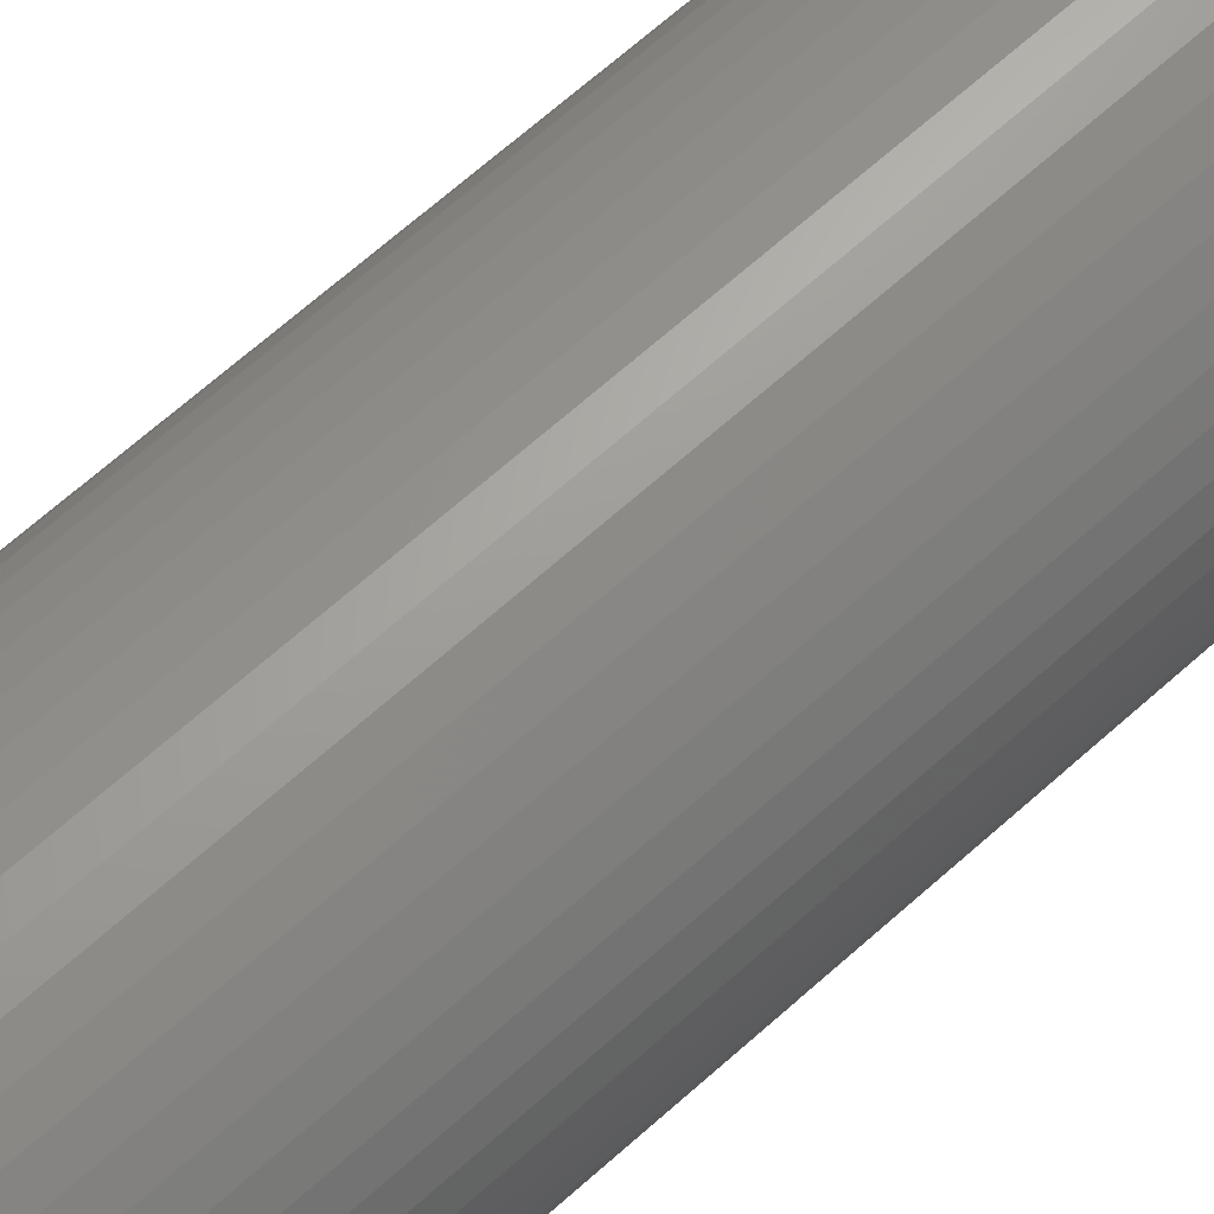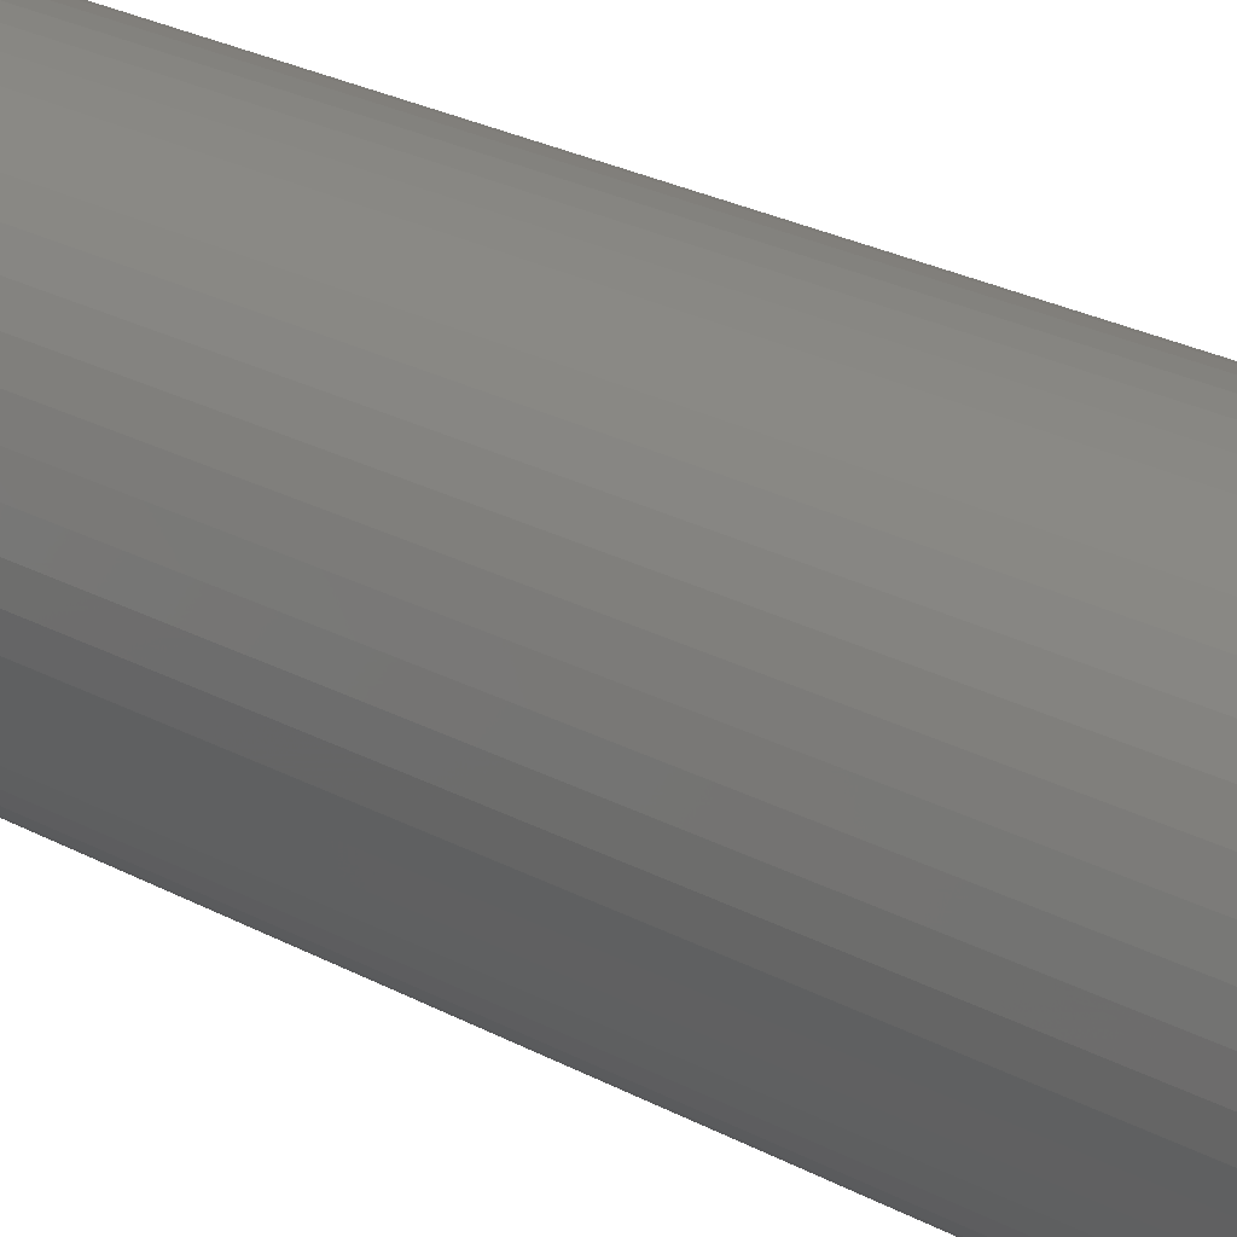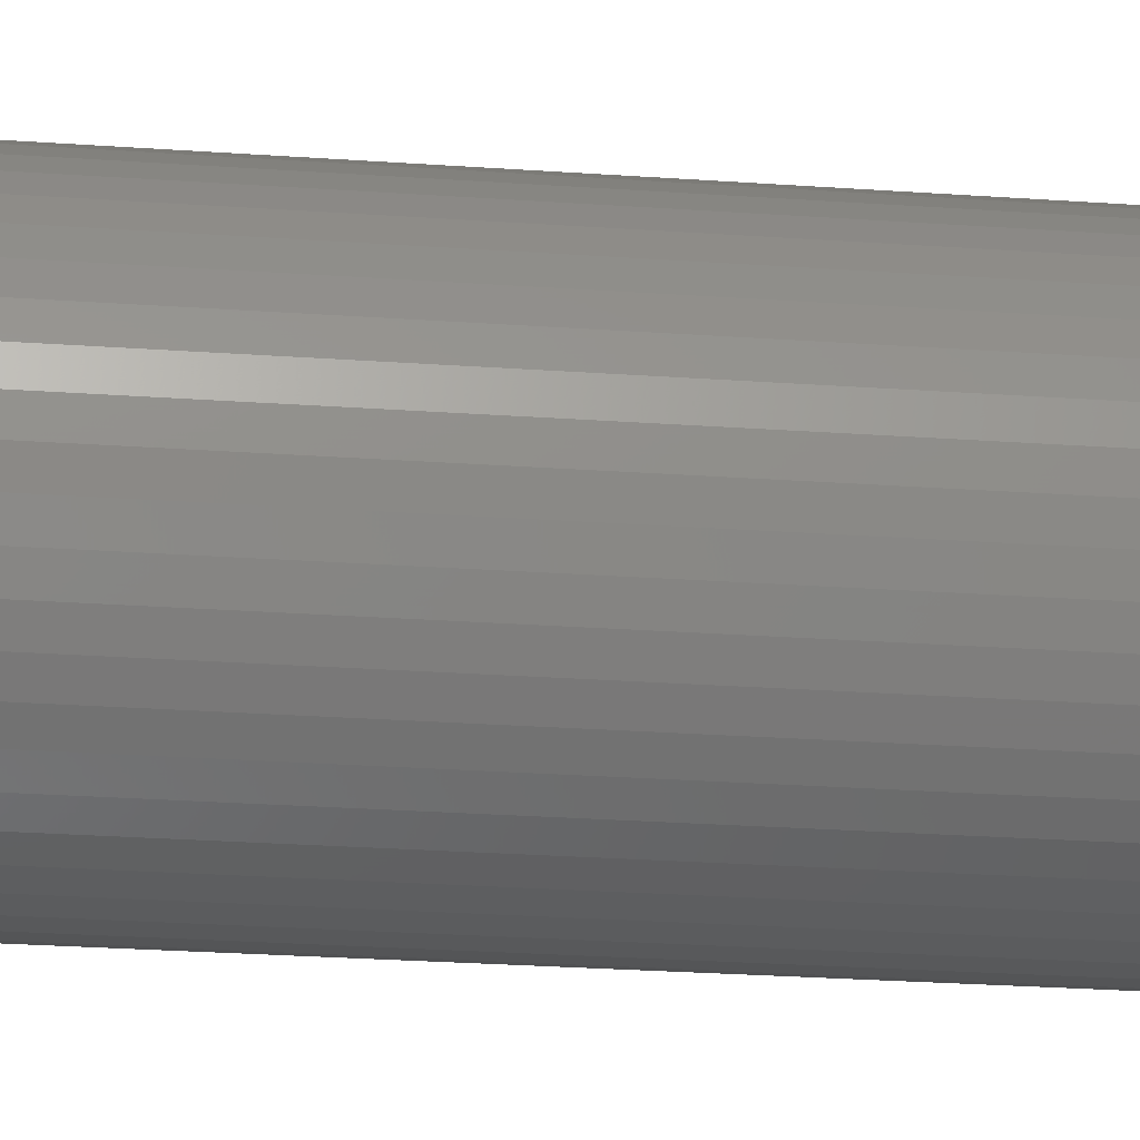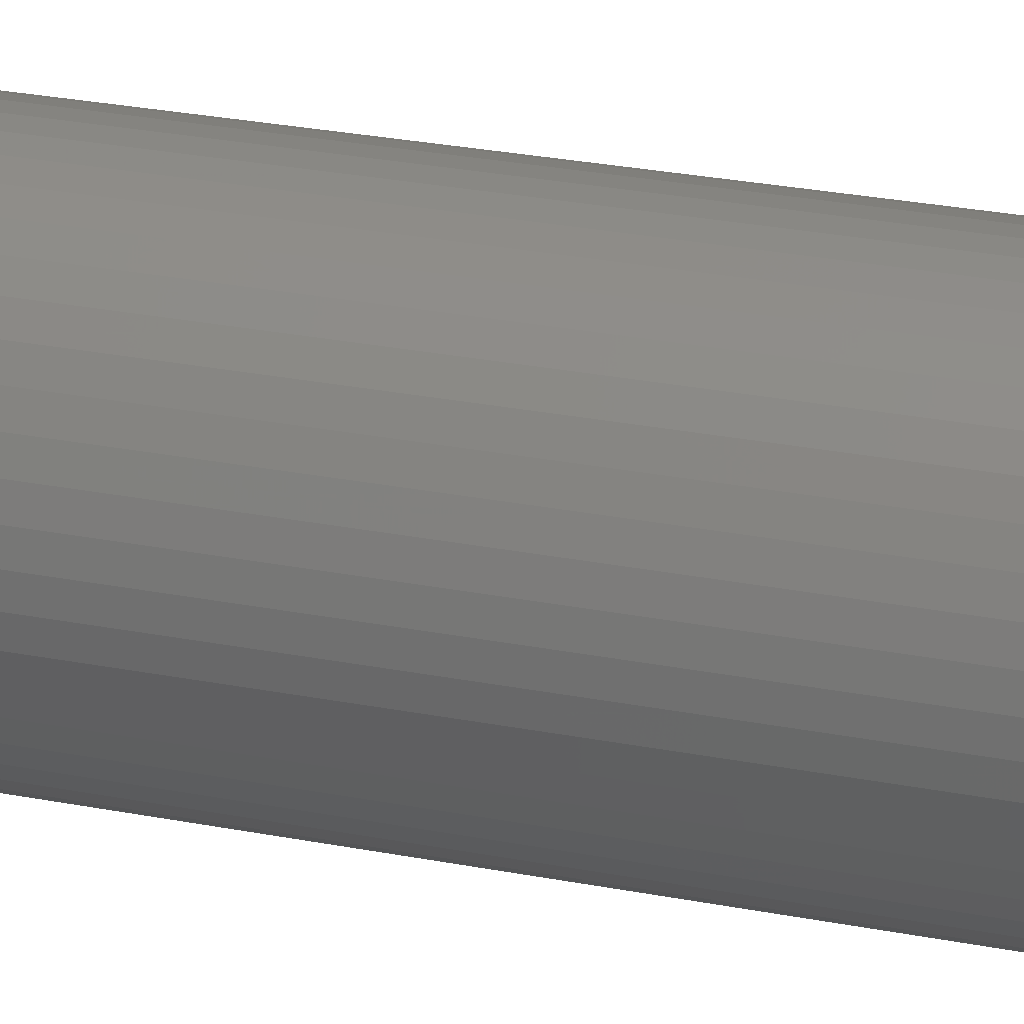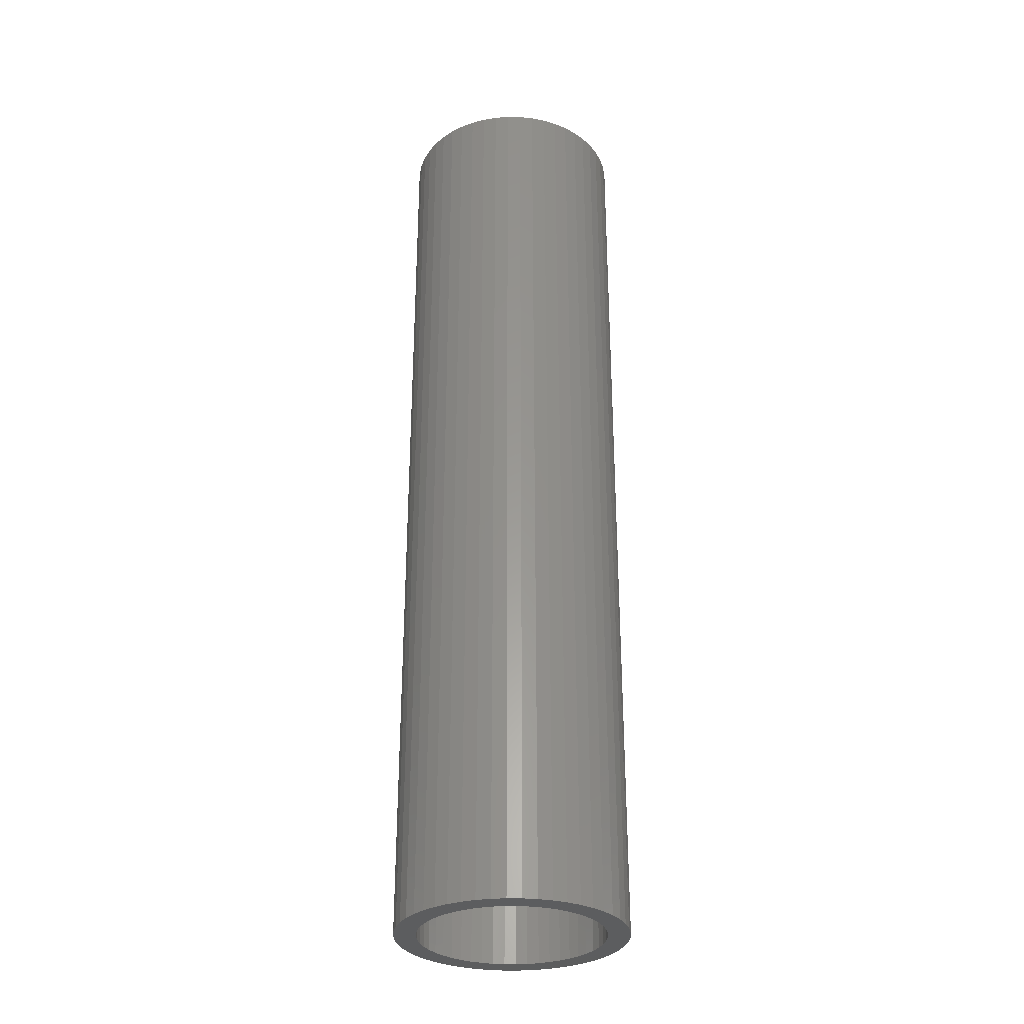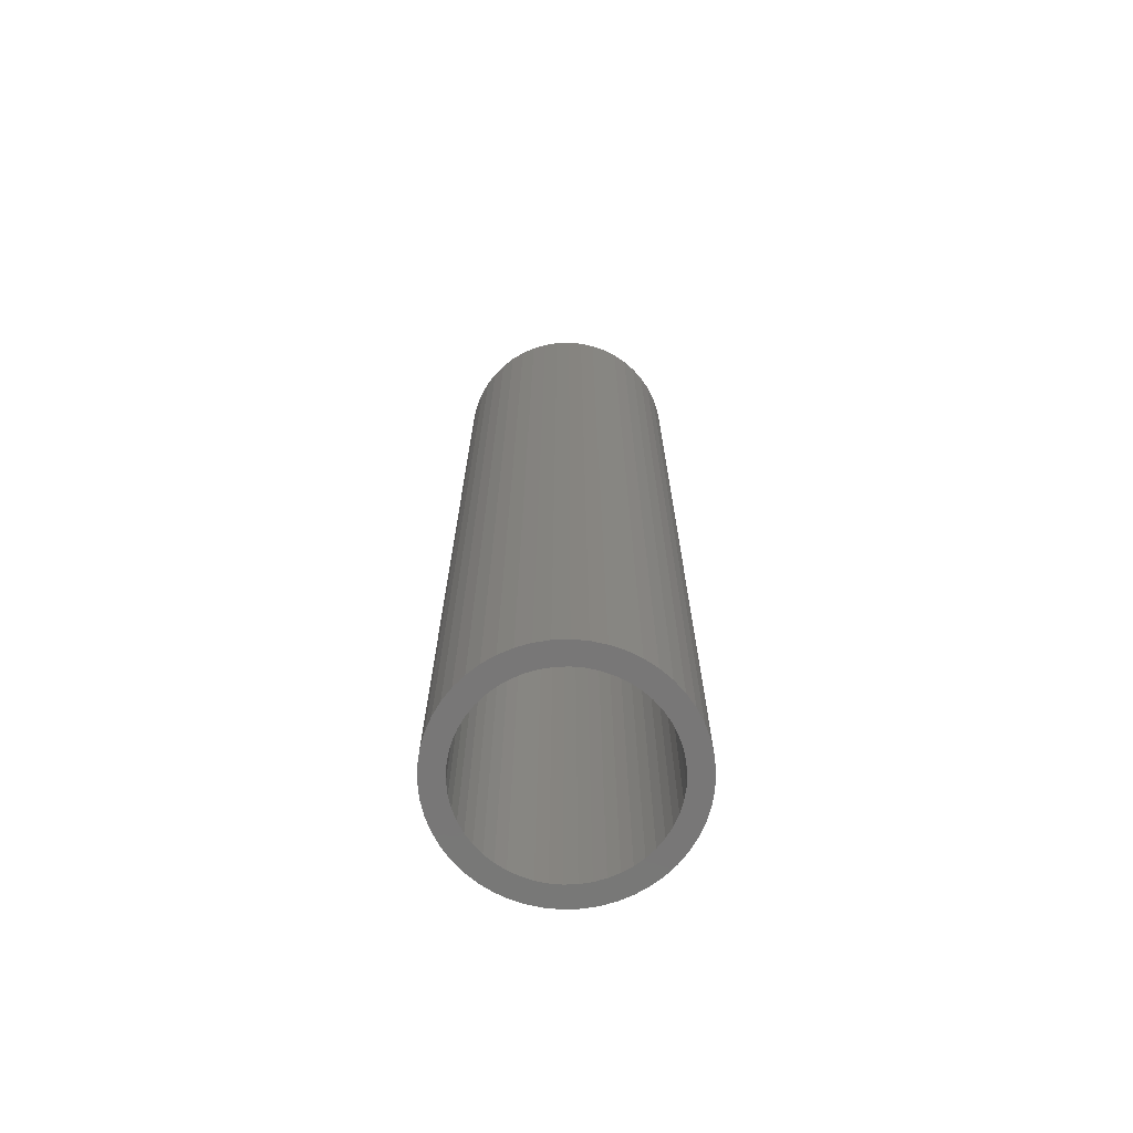
<metadata>
{"format":"stl","ext":"stl","renderer":"f3d","projection":"perspective","resolution":1024,"background":"white","views":[{"elev":64.5,"azim":-132.5,"up":"+Y"},{"elev":20.9,"azim":136.4,"up":"+Y"},{"elev":-20.9,"azim":-97.9,"up":"+Y"},{"elev":26.3,"azim":107.4,"up":"+Y"},{"elev":-30.7,"azim":-152.3,"up":"+Z"},{"elev":-70.1,"azim":-12.3,"up":"+Z"}]}
</metadata>
<code>
# stl→obj: 200 verts, 400 faces
v 6.5 0 27
v 6.449 0.8147 -27
v 6.449 0.8147 27
v 6.5 0 -27
v -6.5 0 -27
v -6.449 0.8147 27
v -6.449 0.8147 -27
v -6.5 0 27
v 0.4081 6.487 -27
v -0.4081 6.487 27
v 0.4081 6.487 27
v -0.4081 6.487 -27
v -0.4081 -6.487 -27
v 0.4081 -6.487 27
v -0.4081 -6.487 27
v 0.4081 -6.487 -27
v 4.738 4.45 -27
v 4.143 5.008 27
v 4.738 4.45 27
v 4.143 5.008 -27
v -4.143 5.008 -27
v -4.738 4.45 27
v -4.143 5.008 27
v -4.738 4.45 -27
v -2.009 6.182 -27
v -2.768 5.881 27
v -2.009 6.182 27
v -2.768 5.881 -27
v 5.696 -3.131 27
v 6.044 -2.393 -27
v 6.044 -2.393 27
v 5.696 -3.131 -27
v 6.044 2.393 27
v 5.696 3.131 -27
v 5.696 3.131 27
v 6.044 2.393 -27
v 5.259 3.821 -27
v 5.259 3.821 27
v 2.768 5.881 -27
v 2.009 6.182 27
v 2.768 5.881 27
v 2.009 6.182 -27
v 1.218 6.385 27
v 1.218 6.385 -27
v 3.483 5.488 -27
v 3.483 5.488 27
v -6.044 2.393 -27
v -5.696 3.131 27
v -5.696 3.131 -27
v -6.044 2.393 27
v -5.259 3.821 -27
v -5.259 3.821 27
v -6.296 1.616 -27
v -6.296 1.616 27
v -1.218 6.385 27
v -1.218 6.385 -27
v 1.218 -6.385 27
v 1.218 -6.385 -27
v 2.009 -6.182 -27
v 2.768 -5.881 27
v 2.009 -6.182 27
v 2.768 -5.881 -27
v 6.296 1.616 27
v 6.296 1.616 -27
v 5.25 0 27
v 5.209 0.658 27
v 6.449 -0.8147 27
v 5.085 1.306 27
v 5.209 -0.658 27
v 4.881 1.933 27
v 6.296 -1.616 27
v 4.601 2.529 27
v 5.085 -1.306 27
v 4.247 3.086 27
v 3.827 3.594 27
v 3.346 4.045 27
v 2.813 4.433 27
v 2.235 4.75 27
v 1.622 4.993 27
v 0.9838 5.157 27
v 0.3296 5.24 27
v -0.3296 5.24 27
v -0.9838 5.157 27
v -1.622 4.993 27
v -2.235 4.75 27
v -2.813 4.433 27
v -3.483 5.488 27
v -3.346 4.045 27
v -3.827 3.594 27
v -4.247 3.086 27
v -4.601 2.529 27
v -4.881 1.933 27
v -5.085 1.306 27
v 4.881 -1.933 27
v 4.601 -2.529 27
v 5.259 -3.821 27
v 4.247 -3.086 27
v 4.738 -4.45 27
v 3.827 -3.594 27
v 4.143 -5.008 27
v 3.346 -4.045 27
v 3.483 -5.488 27
v 2.813 -4.433 27
v 2.235 -4.75 27
v 1.622 -4.993 27
v 0.9838 -5.157 27
v 0.3296 -5.24 27
v -0.3296 -5.24 27
v -0.9838 -5.157 27
v -1.218 -6.385 27
v -1.622 -4.993 27
v -2.009 -6.182 27
v -2.235 -4.75 27
v -2.768 -5.881 27
v -2.813 -4.433 27
v -3.483 -5.488 27
v -3.346 -4.045 27
v -4.143 -5.008 27
v -3.827 -3.594 27
v -4.738 -4.45 27
v -4.247 -3.086 27
v -5.259 -3.821 27
v -4.601 -2.529 27
v -5.696 -3.131 27
v -4.881 -1.933 27
v -6.044 -2.393 27
v -5.085 -1.306 27
v -6.296 -1.616 27
v -5.209 -0.658 27
v -6.449 -0.8147 27
v -5.25 0 27
v -5.209 0.658 27
v -3.483 5.488 -27
v 6.449 -0.8147 -27
v 3.483 -5.488 -27
v 4.143 -5.008 -27
v 4.738 -4.45 -27
v 5.259 -3.821 -27
v -5.696 -3.131 -27
v -6.044 -2.393 -27
v 5.25 0 -27
v 5.209 -0.658 -27
v 6.296 -1.616 -27
v 5.085 -1.306 -27
v 5.209 0.658 -27
v 4.881 -1.933 -27
v 4.601 -2.529 -27
v 5.085 1.306 -27
v 4.247 -3.086 -27
v 3.827 -3.594 -27
v 3.346 -4.045 -27
v 2.813 -4.433 -27
v 2.235 -4.75 -27
v 1.622 -4.993 -27
v 0.9838 -5.157 -27
v 0.3296 -5.24 -27
v -0.3296 -5.24 -27
v -0.9838 -5.157 -27
v -1.218 -6.385 -27
v -1.622 -4.993 -27
v -2.009 -6.182 -27
v -2.235 -4.75 -27
v -2.768 -5.881 -27
v -2.813 -4.433 -27
v -3.483 -5.488 -27
v -3.346 -4.045 -27
v -4.143 -5.008 -27
v -3.827 -3.594 -27
v -4.738 -4.45 -27
v -4.247 -3.086 -27
v -5.259 -3.821 -27
v -4.601 -2.529 -27
v -4.881 -1.933 -27
v -5.085 -1.306 -27
v 4.881 1.933 -27
v 4.601 2.529 -27
v 4.247 3.086 -27
v 3.827 3.594 -27
v 3.346 4.045 -27
v 2.813 4.433 -27
v 2.235 4.75 -27
v 1.622 4.993 -27
v 0.9838 5.157 -27
v 0.3296 5.24 -27
v -0.3296 5.24 -27
v -0.9838 5.157 -27
v -1.622 4.993 -27
v -2.235 4.75 -27
v -2.813 4.433 -27
v -3.346 4.045 -27
v -3.827 3.594 -27
v -4.247 3.086 -27
v -4.601 2.529 -27
v -4.881 1.933 -27
v -5.085 1.306 -27
v -5.209 0.658 -27
v -5.25 0 -27
v -6.296 -1.616 -27
v -5.209 -0.658 -27
v -6.449 -0.8147 -27
f 1 2 3
f 2 1 4
f 5 6 7
f 6 5 8
f 9 10 11
f 10 9 12
f 13 14 15
f 14 13 16
f 17 18 19
f 18 17 20
f 21 22 23
f 22 21 24
f 25 26 27
f 26 25 28
f 29 30 31
f 30 29 32
f 33 34 35
f 34 33 36
f 35 37 38
f 37 35 34
f 39 40 41
f 40 39 42
f 42 43 40
f 43 42 44
f 45 41 46
f 41 45 39
f 47 48 49
f 48 47 50
f 51 22 24
f 22 51 52
f 53 50 47
f 50 53 54
f 12 55 10
f 55 12 56
f 16 57 14
f 57 16 58
f 59 60 61
f 60 59 62
f 63 36 33
f 36 63 64
f 3 64 63
f 64 3 2
f 38 17 19
f 17 38 37
f 44 11 43
f 11 44 9
f 20 46 18
f 46 20 45
f 49 52 51
f 52 49 48
f 7 54 53
f 54 7 6
f 65 1 3
f 66 3 63
f 1 65 67
f 68 63 33
f 69 67 65
f 70 33 35
f 67 69 71
f 72 35 38
f 73 71 69
f 71 73 31
f 3 66 65
f 63 68 66
f 33 70 68
f 74 38 19
f 35 72 70
f 38 74 72
f 75 19 18
f 19 75 74
f 76 18 46
f 18 76 75
f 46 77 76
f 41 77 46
f 41 78 77
f 40 78 41
f 40 79 78
f 43 79 40
f 43 80 79
f 11 80 43
f 11 81 80
f 11 82 81
f 10 82 11
f 10 83 82
f 55 83 10
f 55 84 83
f 27 84 55
f 27 85 84
f 26 85 27
f 26 86 85
f 87 86 26
f 86 87 88
f 23 88 87
f 88 23 89
f 22 89 23
f 89 22 90
f 52 90 22
f 90 52 91
f 48 91 52
f 91 48 92
f 92 50 93
f 50 92 48
f 94 31 73
f 31 94 29
f 95 29 94
f 29 95 96
f 97 96 95
f 96 97 98
f 99 98 97
f 98 99 100
f 101 100 99
f 100 101 102
f 103 102 101
f 103 60 102
f 104 60 103
f 104 61 60
f 105 61 104
f 105 57 61
f 106 57 105
f 106 14 57
f 107 14 106
f 108 14 107
f 108 15 14
f 109 15 108
f 109 110 15
f 111 110 109
f 111 112 110
f 113 112 111
f 113 114 112
f 115 114 113
f 116 115 117
f 115 116 114
f 118 117 119
f 117 118 116
f 120 119 121
f 122 121 123
f 119 120 118
f 124 123 125
f 126 125 127
f 128 127 129
f 121 122 120
f 130 129 131
f 54 93 50
f 93 54 132
f 123 124 122
f 6 132 54
f 125 126 124
f 132 6 131
f 127 128 126
f 8 131 6
f 129 130 128
f 131 8 130
f 28 87 26
f 87 28 133
f 133 23 87
f 23 133 21
f 56 27 55
f 27 56 25
f 67 4 1
f 4 67 134
f 62 102 60
f 102 62 135
f 136 98 100
f 98 136 137
f 96 32 29
f 32 96 138
f 139 126 140
f 126 139 124
f 141 4 134
f 142 134 143
f 4 141 2
f 144 143 30
f 145 2 141
f 146 30 32
f 2 145 64
f 147 32 138
f 148 64 145
f 64 148 36
f 134 142 141
f 143 144 142
f 30 146 144
f 149 138 137
f 32 147 146
f 138 149 147
f 150 137 136
f 137 150 149
f 151 136 135
f 136 151 150
f 135 152 151
f 62 152 135
f 62 153 152
f 59 153 62
f 59 154 153
f 58 154 59
f 58 155 154
f 16 155 58
f 16 156 155
f 16 157 156
f 13 157 16
f 13 158 157
f 159 158 13
f 159 160 158
f 161 160 159
f 161 162 160
f 163 162 161
f 163 164 162
f 165 164 163
f 164 165 166
f 167 166 165
f 166 167 168
f 169 168 167
f 168 169 170
f 171 170 169
f 170 171 172
f 139 172 171
f 172 139 173
f 173 140 174
f 140 173 139
f 175 36 148
f 36 175 34
f 176 34 175
f 34 176 37
f 177 37 176
f 37 177 17
f 178 17 177
f 17 178 20
f 179 20 178
f 20 179 45
f 180 45 179
f 180 39 45
f 181 39 180
f 181 42 39
f 182 42 181
f 182 44 42
f 183 44 182
f 183 9 44
f 184 9 183
f 185 9 184
f 185 12 9
f 186 12 185
f 186 56 12
f 187 56 186
f 187 25 56
f 188 25 187
f 188 28 25
f 189 28 188
f 133 189 190
f 189 133 28
f 21 190 191
f 190 21 133
f 24 191 192
f 51 192 193
f 191 24 21
f 49 193 194
f 47 194 195
f 53 195 196
f 192 51 24
f 7 196 197
f 198 174 140
f 174 198 199
f 193 49 51
f 200 199 198
f 194 47 49
f 199 200 197
f 195 53 47
f 5 197 200
f 196 7 53
f 197 5 7
f 31 143 71
f 143 31 30
f 98 138 96
f 138 98 137
f 140 128 198
f 128 140 126
f 58 61 57
f 61 58 59
f 71 134 67
f 134 71 143
f 135 100 102
f 100 135 136
f 159 15 110
f 15 159 13
f 163 112 114
f 112 163 161
f 161 110 112
f 110 161 159
f 169 122 171
f 122 169 120
f 169 118 120
f 118 169 167
f 198 130 200
f 130 198 128
f 200 8 5
f 8 200 130
f 171 124 139
f 124 171 122
f 165 114 116
f 114 165 163
f 167 116 118
f 116 167 165
f 141 66 145
f 66 141 65
f 131 196 132
f 196 131 197
f 185 81 82
f 81 185 184
f 156 108 107
f 108 156 157
f 150 101 99
f 101 150 151
f 179 75 76
f 75 179 178
f 191 88 89
f 88 191 190
f 188 84 85
f 84 188 187
f 175 72 176
f 72 175 70
f 145 68 148
f 68 145 66
f 182 78 79
f 78 182 181
f 181 77 78
f 77 181 180
f 92 193 91
f 193 92 194
f 189 85 86
f 85 189 188
f 187 83 84
f 83 187 186
f 155 107 106
f 107 155 156
f 153 105 104
f 105 153 154
f 148 70 175
f 70 148 68
f 177 75 178
f 75 177 74
f 176 74 177
f 74 176 72
f 183 79 80
f 79 183 182
f 184 80 81
f 80 184 183
f 180 76 77
f 76 180 179
f 91 192 90
f 192 91 193
f 90 191 89
f 191 90 192
f 93 194 92
f 194 93 195
f 132 195 93
f 195 132 196
f 190 86 88
f 86 190 189
f 186 82 83
f 82 186 185
f 144 69 142
f 69 144 73
f 166 119 117
f 119 166 168
f 123 173 125
f 173 123 172
f 121 172 123
f 172 121 170
f 152 104 103
f 104 152 153
f 147 94 146
f 94 147 95
f 142 65 141
f 65 142 69
f 119 170 121
f 170 119 168
f 127 199 129
f 199 127 174
f 129 197 131
f 197 129 199
f 125 174 127
f 174 125 173
f 151 103 101
f 103 151 152
f 154 106 105
f 106 154 155
f 149 95 147
f 95 149 97
f 150 97 149
f 97 150 99
f 146 73 144
f 73 146 94
f 157 109 108
f 109 157 158
f 162 115 113
f 115 162 164
f 158 111 109
f 111 158 160
f 160 113 111
f 113 160 162
f 164 117 115
f 117 164 166

</code>
